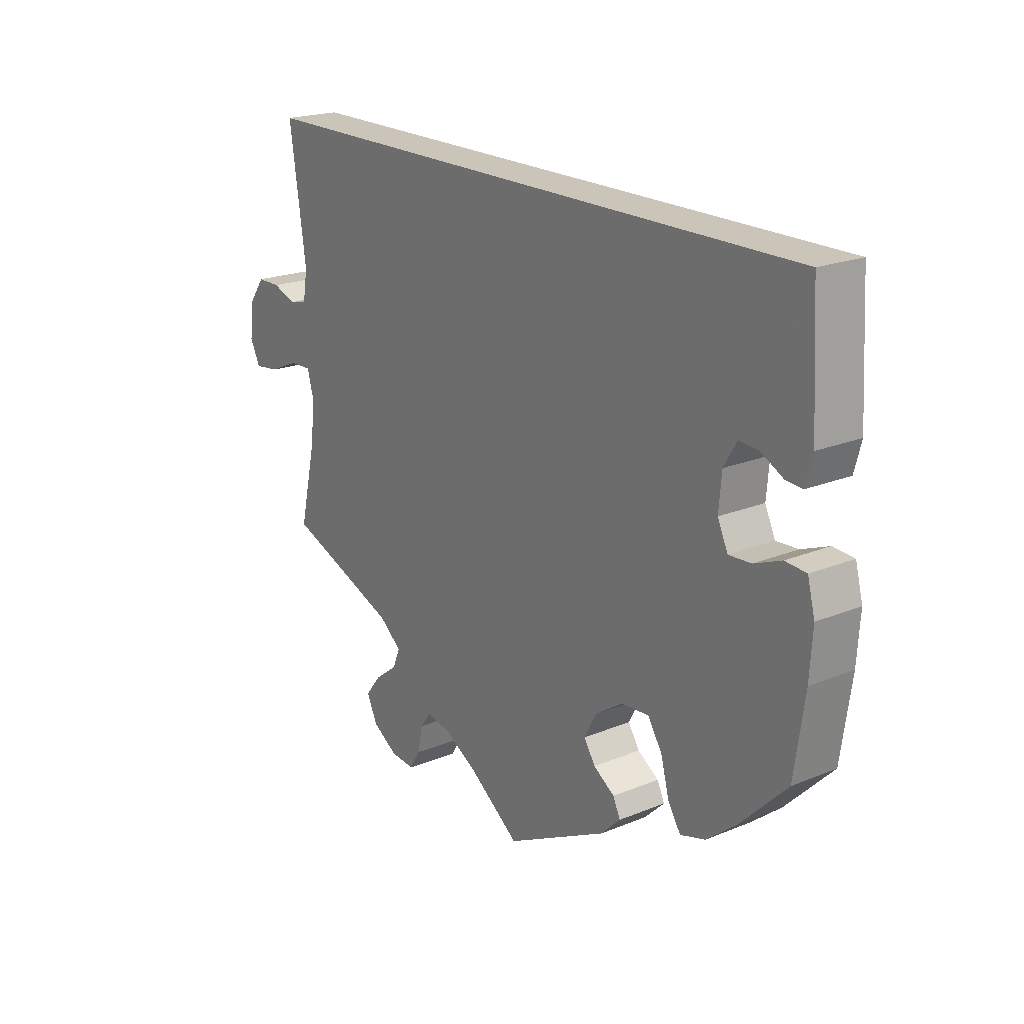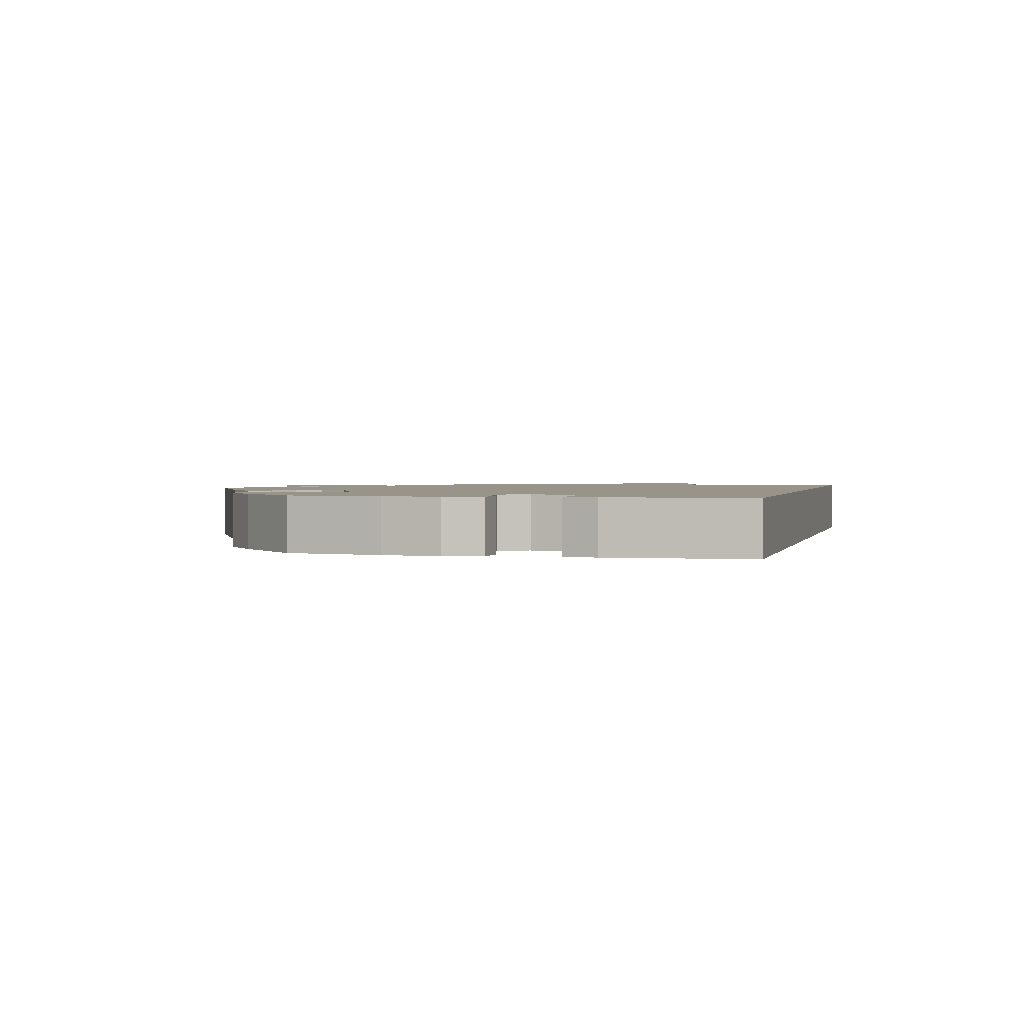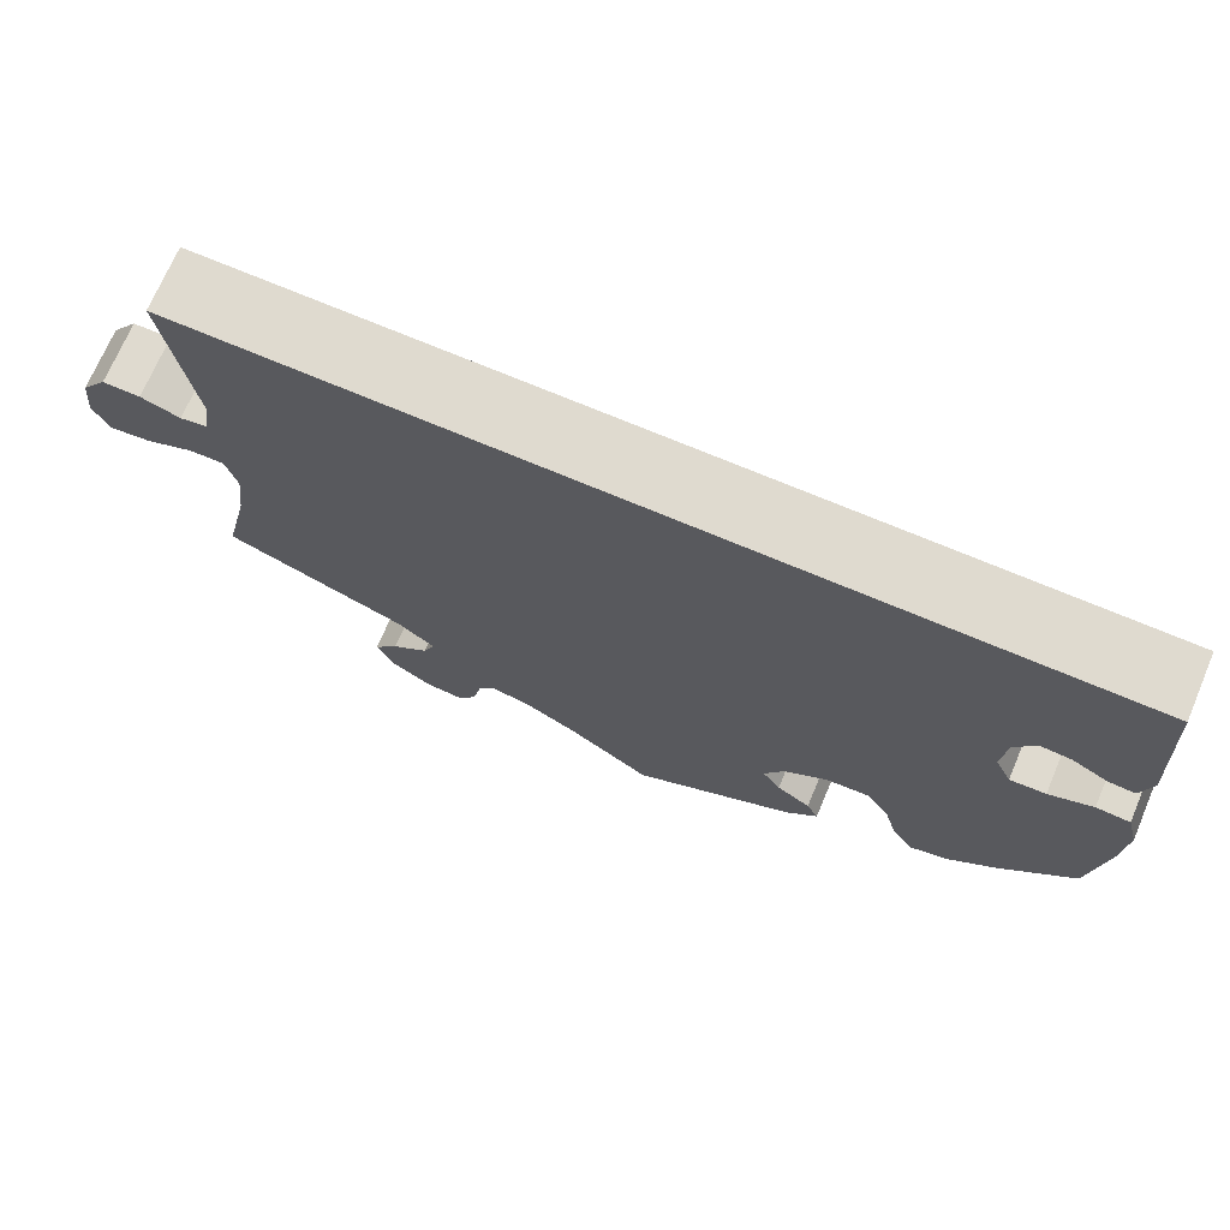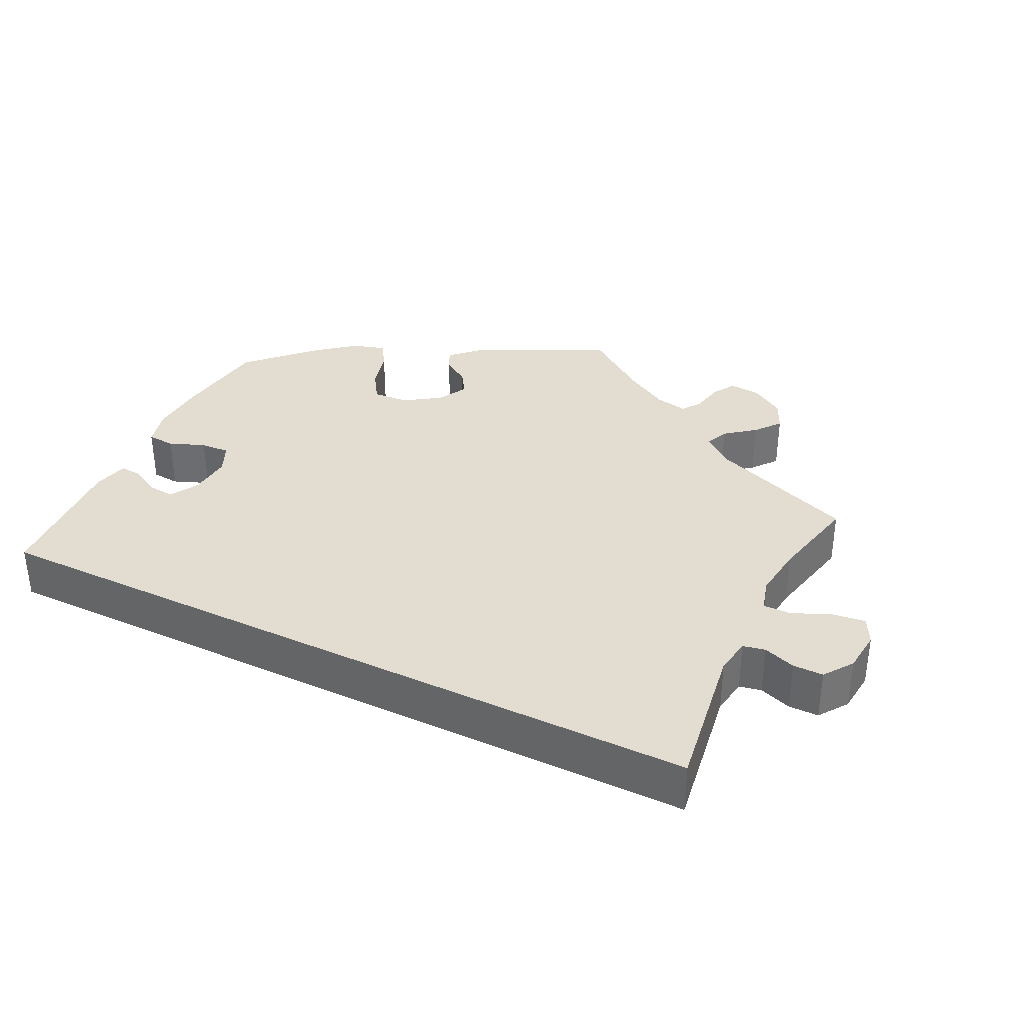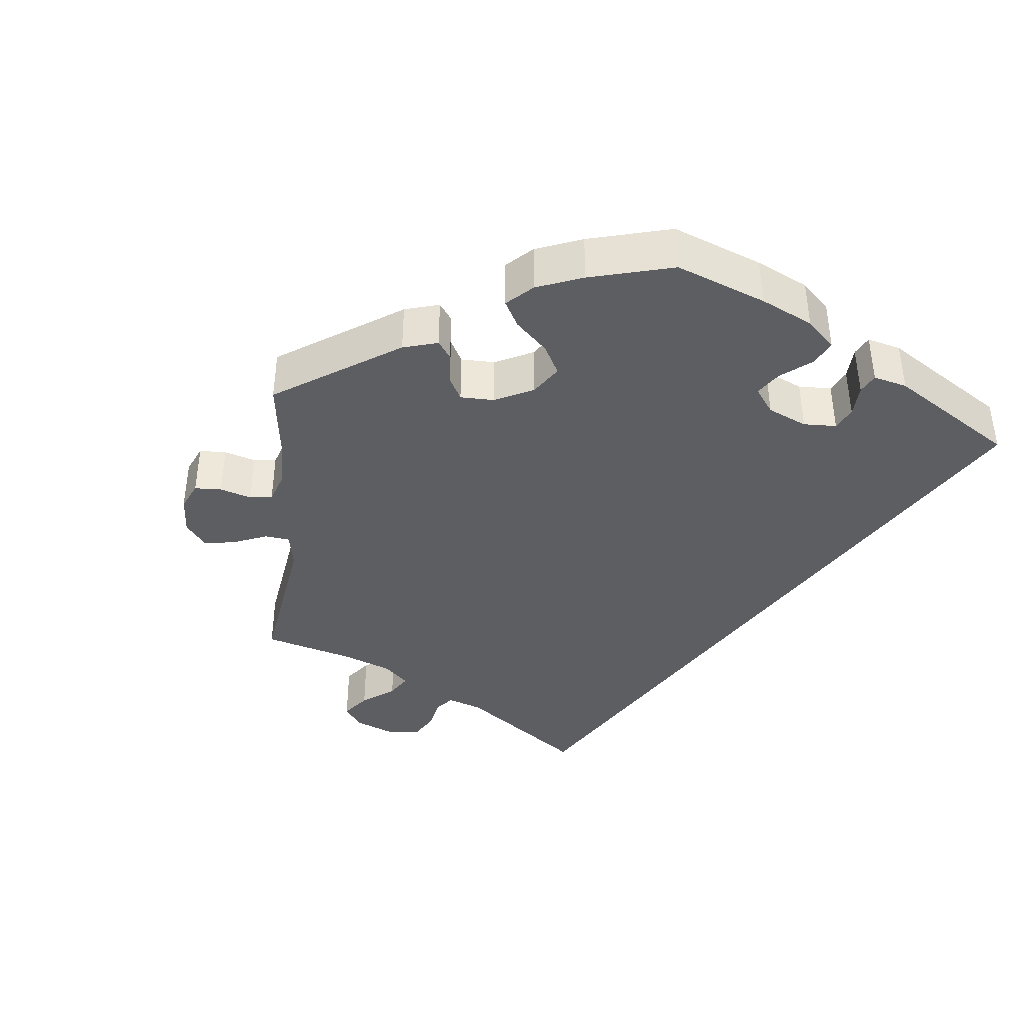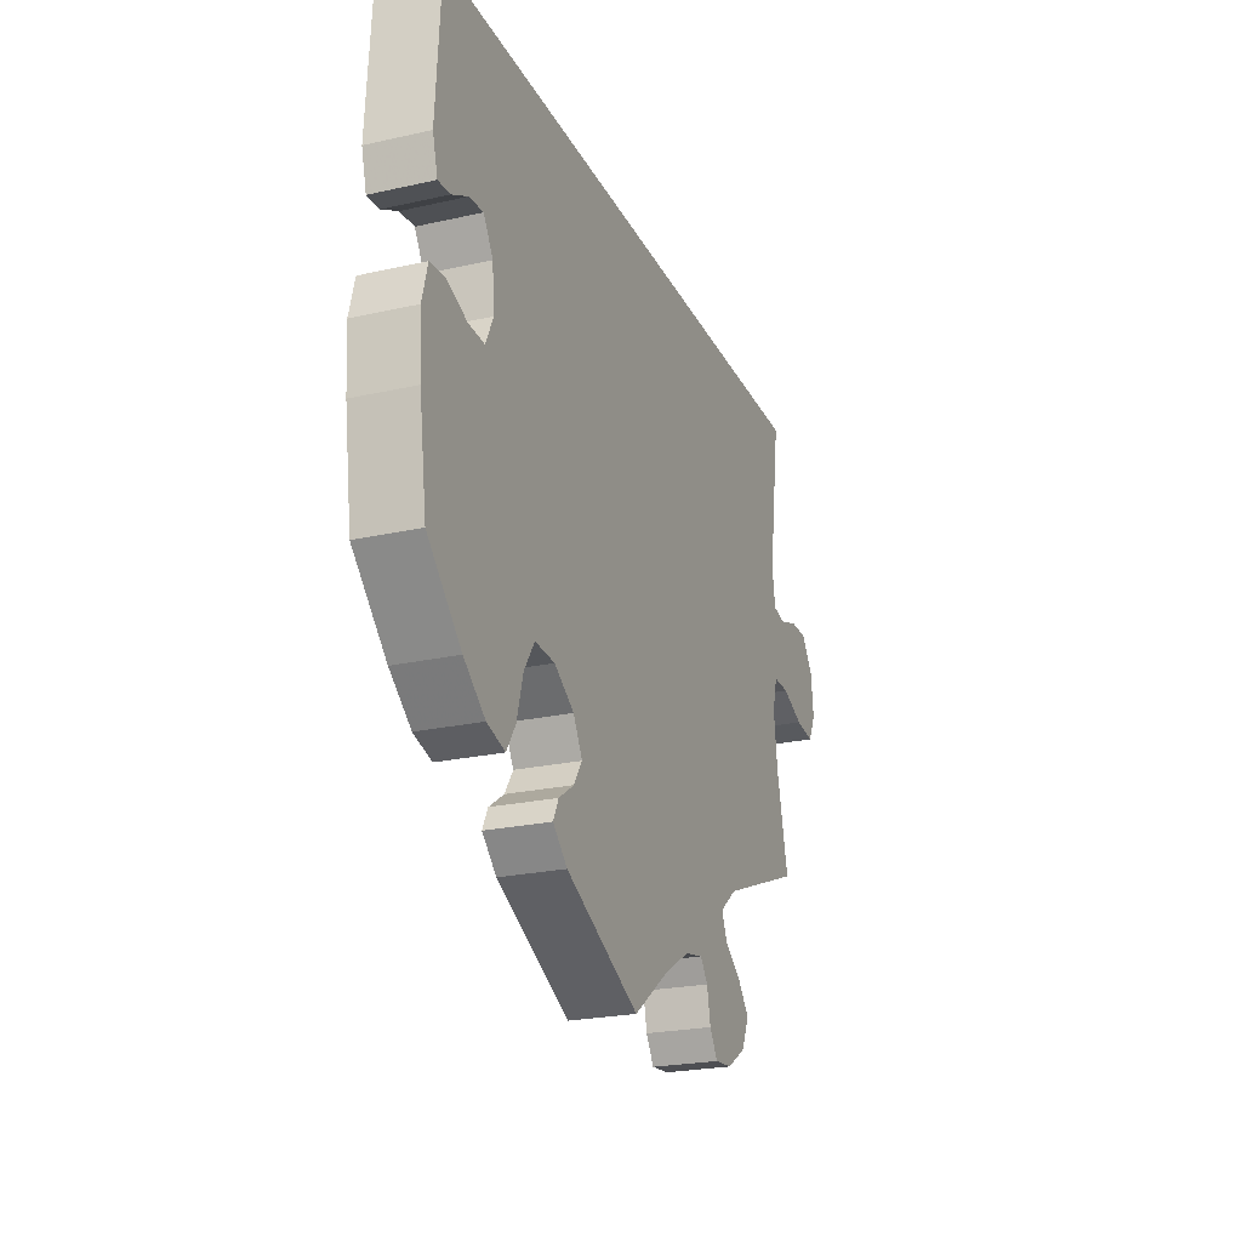
<metadata>
{"format":"obj","ext":"obj","renderer":"f3d","projection":"perspective","resolution":1024,"background":"white","views":[{"elev":20.5,"azim":-126.7,"up":"+Z"},{"elev":1.7,"azim":-76.0,"up":"+Y"},{"elev":70.9,"azim":-157.0,"up":"+Z"},{"elev":35.4,"azim":26.0,"up":"+Y"},{"elev":-38.7,"azim":-125.9,"up":"+Y"},{"elev":-23.4,"azim":-69.2,"up":"+Z"}]}
</metadata>
<code>
v 0.501 0.07 0.29
v 0.472 0.07 0.09
v 0.48 0.07 0.041
v 0.51 0.07 0.035
v 0.553 0.07 0.05
v 0.594 0.07 0.05
v 0.622 0.07 0.011
v 0.628 0.07 -0.045
v 0.61 0.07 -0.081
v 0.565 0.07 -0.075
v 0.514 0.07 -0.053
v 0.476 0.07 -0.052
v 0.464 0.07 -0.096
v 0.473 0.07 -0.168
v 0.501 0.07 -0.289
v 0.303 0.07 -0.366
v 0.263 0.07 -0.399
v 0.276 0.07 -0.43
v 0.316 0.07 -0.461
v 0.343 0.07 -0.495
v 0.325 0.07 -0.535
v 0.28 0.07 -0.564
v 0.238 0.07 -0.568
v 0.219 0.07 -0.537
v 0.21 0.07 -0.494
v 0.192 0.07 -0.469
v 0.148 0.07 -0.478
v 0.09 0.07 -0.512
v 0.001 0.07 -0.578
v -0.178 0.07 -0.488
v -0.213 0.07 -0.454
v -0.2 0.07 -0.427
v -0.163 0.07 -0.402
v -0.143 0.07 -0.371
v -0.165 0.07 -0.331
v -0.213 0.07 -0.299
v -0.261 0.07 -0.296
v -0.286 0.07 -0.335
v -0.301 0.07 -0.391
v -0.323 0.07 -0.426
v -0.367 0.07 -0.413
v -0.419 0.07 -0.371
v -0.501 0.07 -0.288
v -0.519 0.07 -0.162
v -0.524 0.07 -0.086
v -0.511 0.07 -0.036
v -0.474 0.07 -0.033
v -0.426 0.07 -0.052
v -0.387 0.07 -0.054
v -0.369 0.07 -0.015
v -0.374 0.07 0.042
v -0.397 0.07 0.08
v -0.431 0.07 0.077
v -0.47 0.07 0.056
v -0.499 0.07 0.054
v -0.511 0.07 0.099
v -0.5 0.07 0.289
v 0.501 0 0.29
v 0.472 0 0.09
v 0.48 0 0.041
v 0.51 0 0.035
v 0.553 0 0.05
v 0.594 0 0.05
v 0.622 0 0.011
v 0.628 0 -0.045
v 0.61 0 -0.081
v 0.565 0 -0.075
v 0.514 0 -0.053
v 0.476 0 -0.052
v 0.464 0 -0.096
v 0.473 0 -0.168
v 0.501 0 -0.289
v 0.303 0 -0.366
v 0.263 0 -0.399
v 0.276 0 -0.43
v 0.316 0 -0.461
v 0.343 0 -0.495
v 0.325 0 -0.535
v 0.28 0 -0.564
v 0.238 0 -0.568
v 0.219 0 -0.537
v 0.21 0 -0.494
v 0.192 0 -0.469
v 0.148 0 -0.478
v 0.09 0 -0.512
v 0.001 0 -0.578
v -0.178 0 -0.488
v -0.213 0 -0.454
v -0.2 0 -0.427
v -0.163 0 -0.402
v -0.143 0 -0.371
v -0.165 0 -0.331
v -0.213 0 -0.299
v -0.261 0 -0.296
v -0.286 0 -0.335
v -0.301 0 -0.391
v -0.323 0 -0.426
v -0.367 0 -0.413
v -0.419 0 -0.371
v -0.501 0 -0.288
v -0.519 0 -0.162
v -0.524 0 -0.086
v -0.511 0 -0.036
v -0.474 0 -0.033
v -0.426 0 -0.052
v -0.387 0 -0.054
v -0.369 0 -0.015
v -0.374 0 0.042
v -0.397 0 0.08
v -0.431 0 0.077
v -0.47 0 0.056
v -0.499 0 0.054
v -0.511 0 0.099
v -0.5 0 0.289
f 56 57 1 2
f 53 54 55 56
f 52 53 56
f 52 56 2 3
f 51 52 3 4
f 50 51 4
f 49 50 4
f 45 46 47 48
f 45 48 49
f 44 45 49 4
f 38 39 40 41
f 37 38 41 42
f 30 31 32 33
f 28 29 30 33
f 27 28 33 34
f 26 27 34 35
f 22 23 24 25
f 22 25 26
f 21 22 26
f 18 19 20 21
f 18 21 26
f 17 18 26 35
f 14 15 16
f 13 14 16 17
f 12 13 17 35
f 8 9 10 11
f 8 11 12
f 7 8 12
f 4 5 6 7
f 4 7 12
f 37 42 43 44
f 36 37 44 4
f 4 12 35 36
f 59 58 114 113
f 113 112 111 110
f 113 110 109
f 60 59 113 109
f 61 60 109 108
f 61 108 107
f 61 107 106
f 105 104 103 102
f 106 105 102
f 61 106 102 101
f 98 97 96 95
f 99 98 95 94
f 90 89 88 87
f 90 87 86 85
f 91 90 85 84
f 92 91 84 83
f 82 81 80 79
f 83 82 79
f 83 79 78
f 78 77 76 75
f 83 78 75
f 92 83 75 74
f 73 72 71
f 74 73 71 70
f 92 74 70 69
f 68 67 66 65
f 69 68 65
f 69 65 64
f 64 63 62 61
f 69 64 61
f 101 100 99 94
f 61 101 94 93
f 93 92 69 61
f 1 58 59 2
f 2 59 60 3
f 3 60 61 4
f 4 61 62 5
f 5 62 63 6
f 6 63 64 7
f 7 64 65 8
f 8 65 66 9
f 9 66 67 10
f 10 67 68 11
f 11 68 69 12
f 12 69 70 13
f 13 70 71 14
f 14 71 72 15
f 15 72 73 16
f 16 73 74 17
f 17 74 75 18
f 18 75 76 19
f 19 76 77 20
f 20 77 78 21
f 21 78 79 22
f 22 79 80 23
f 23 80 81 24
f 24 81 82 25
f 25 82 83 26
f 26 83 84 27
f 27 84 85 28
f 28 85 86 29
f 29 86 87 30
f 30 87 88 31
f 31 88 89 32
f 32 89 90 33
f 33 90 91 34
f 34 91 92 35
f 35 92 93 36
f 36 93 94 37
f 37 94 95 38
f 38 95 96 39
f 39 96 97 40
f 40 97 98 41
f 41 98 99 42
f 42 99 100 43
f 43 100 101 44
f 44 101 102 45
f 45 102 103 46
f 46 103 104 47
f 47 104 105 48
f 48 105 106 49
f 49 106 107 50
f 50 107 108 51
f 51 108 109 52
f 52 109 110 53
f 53 110 111 54
f 54 111 112 55
f 55 112 113 56
f 56 113 114 57
f 57 114 58 1

</code>
